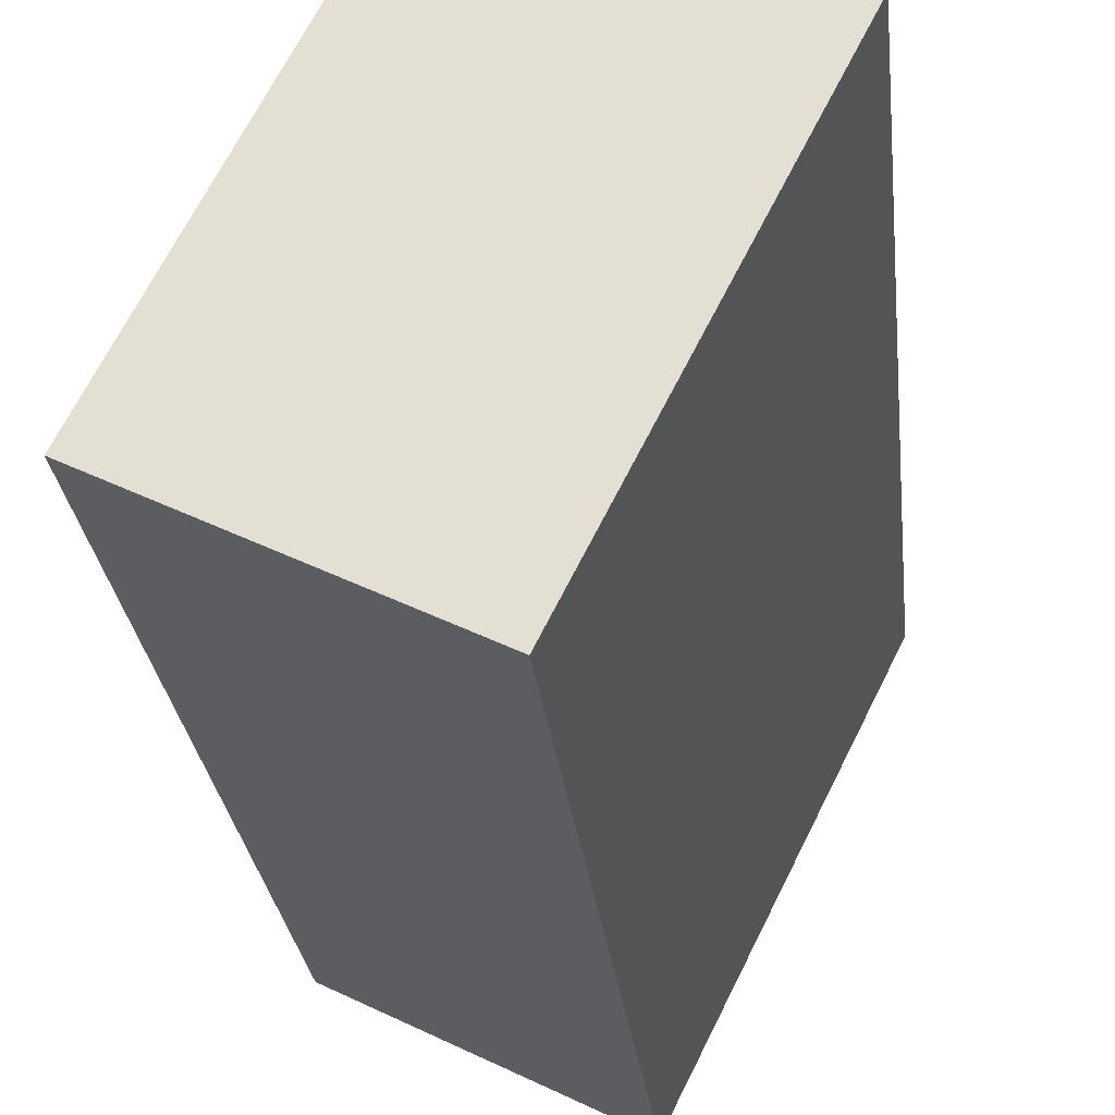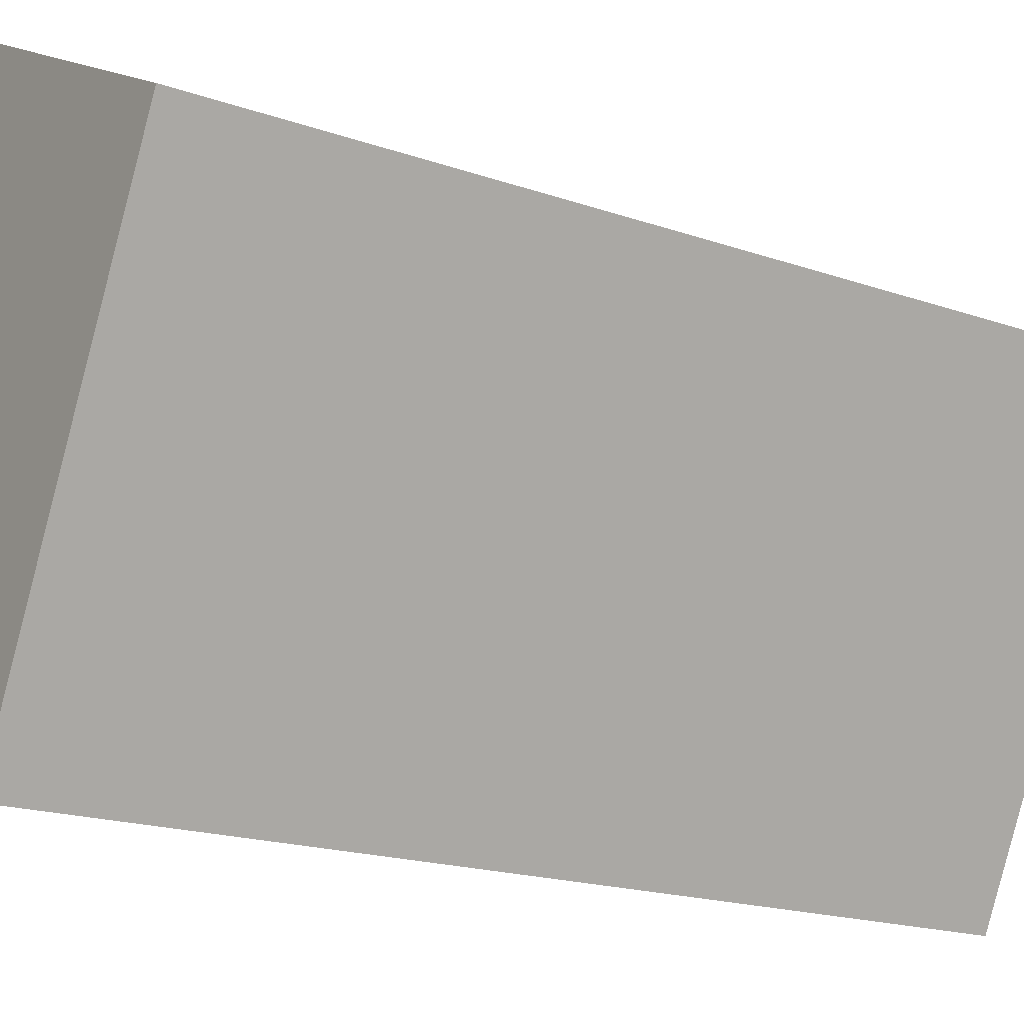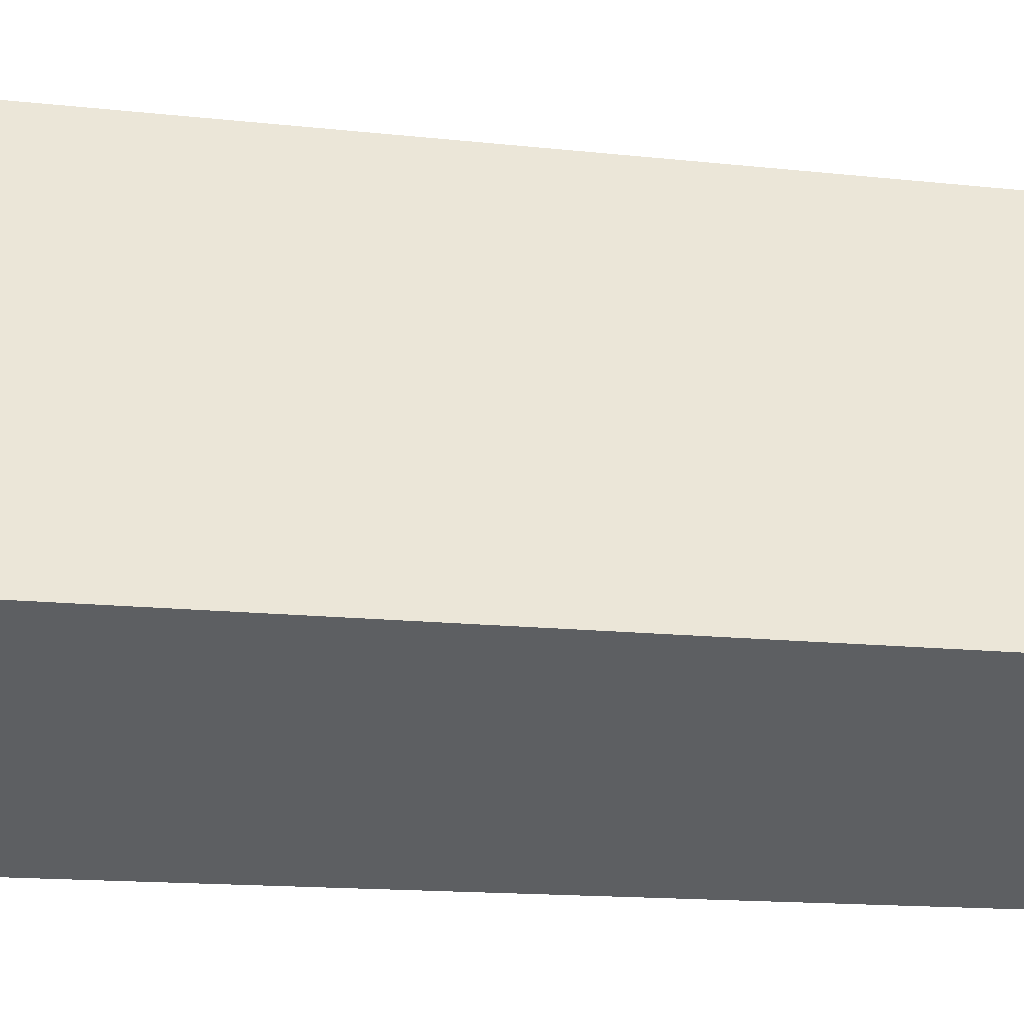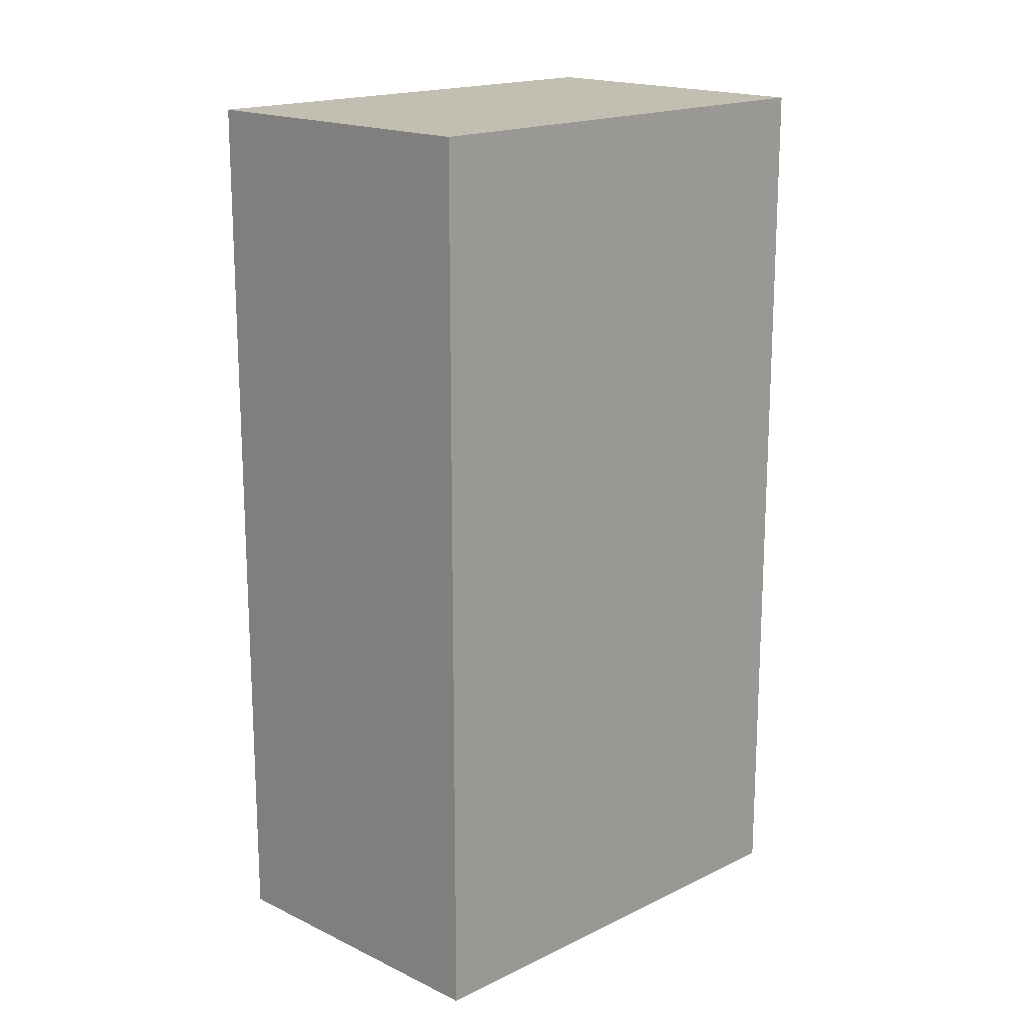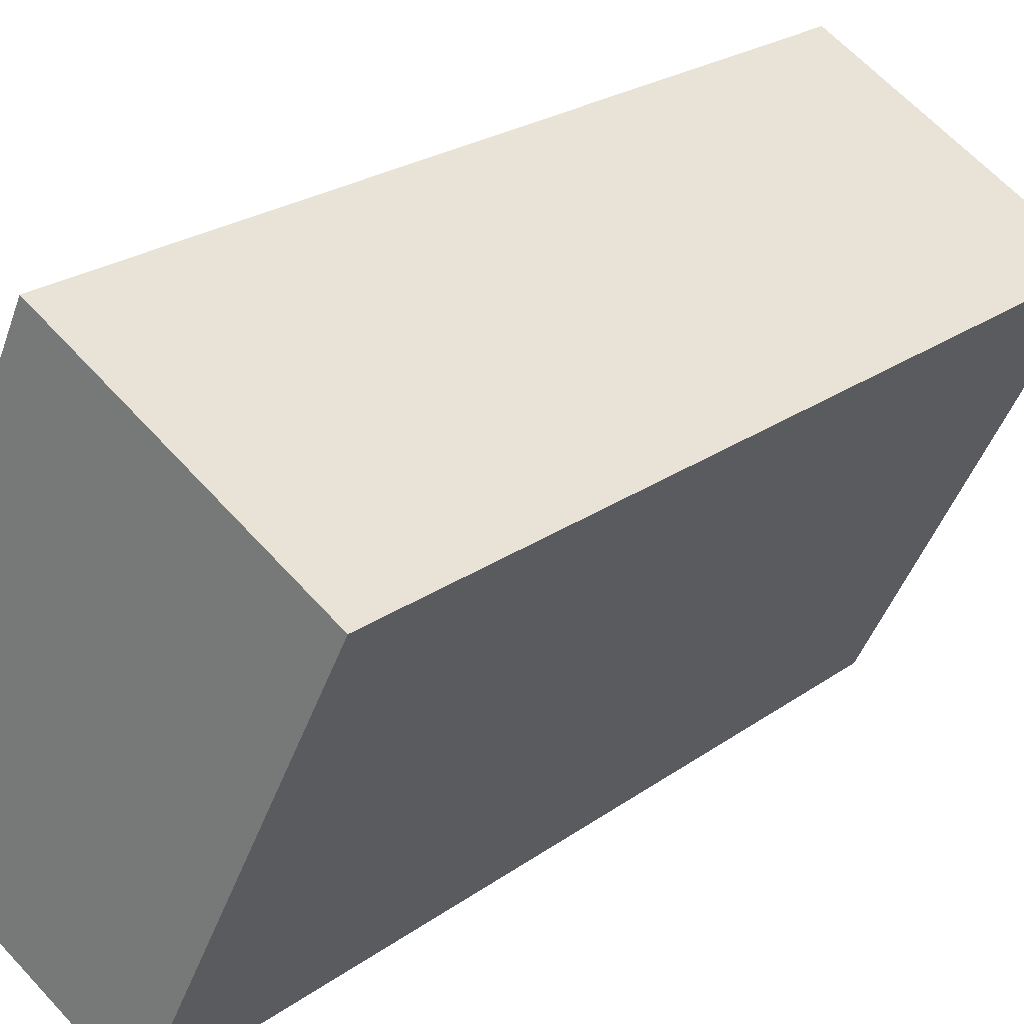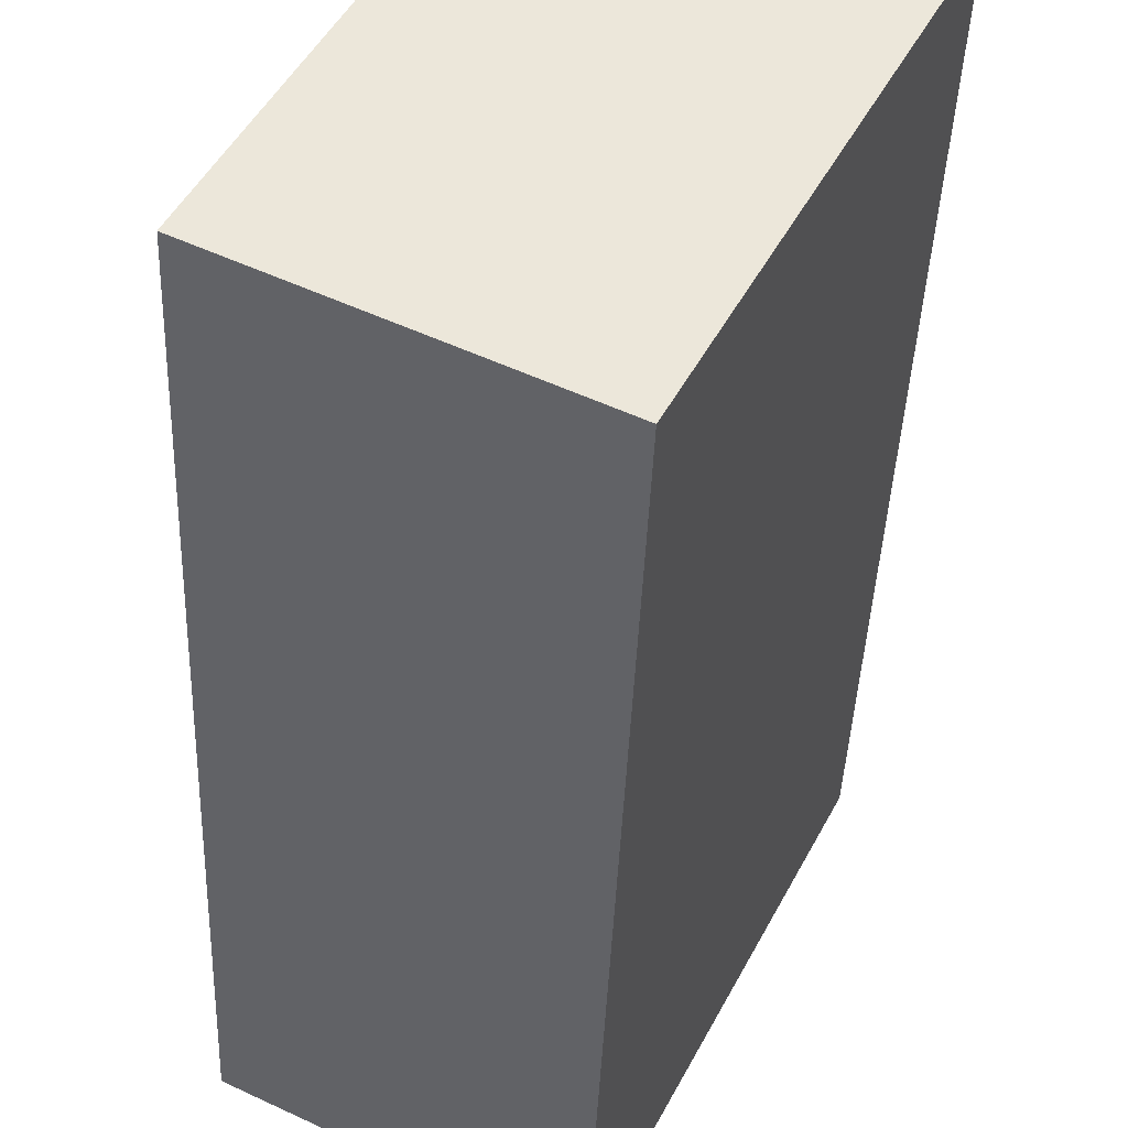
<metadata>
{"format":"obj","ext":"obj","renderer":"f3d","projection":"perspective","resolution":1024,"background":"white","views":[{"elev":-27.4,"azim":6.2,"up":"+Z"},{"elev":-18.2,"azim":55.8,"up":"+Z"},{"elev":-15.2,"azim":-103.0,"up":"+Z"},{"elev":17.4,"azim":72.2,"up":"+Y"},{"elev":23.8,"azim":40.3,"up":"+Z"},{"elev":-41.5,"azim":-2.2,"up":"+Z"}]}
</metadata>
<code>
v  3.563 6.386 2.079
v  0 6.386 3.91e-16
v  1.545 6.386 3.162
v  2.018 6.386 -1.018
v  1.545 -1.936e-16 3.162
v  3.563 -1.273e-16 2.079
v  2.018 6.233e-17 -1.018
v  0 0 0
g defaultobject
f 1 2 3
f 2 1 4
f 5 1 3
f 1 5 6
f 6 4 1
f 4 6 7
f 7 2 4
f 2 7 8
f 8 3 2
f 3 8 5
f 8 6 5
f 6 8 7

</code>
